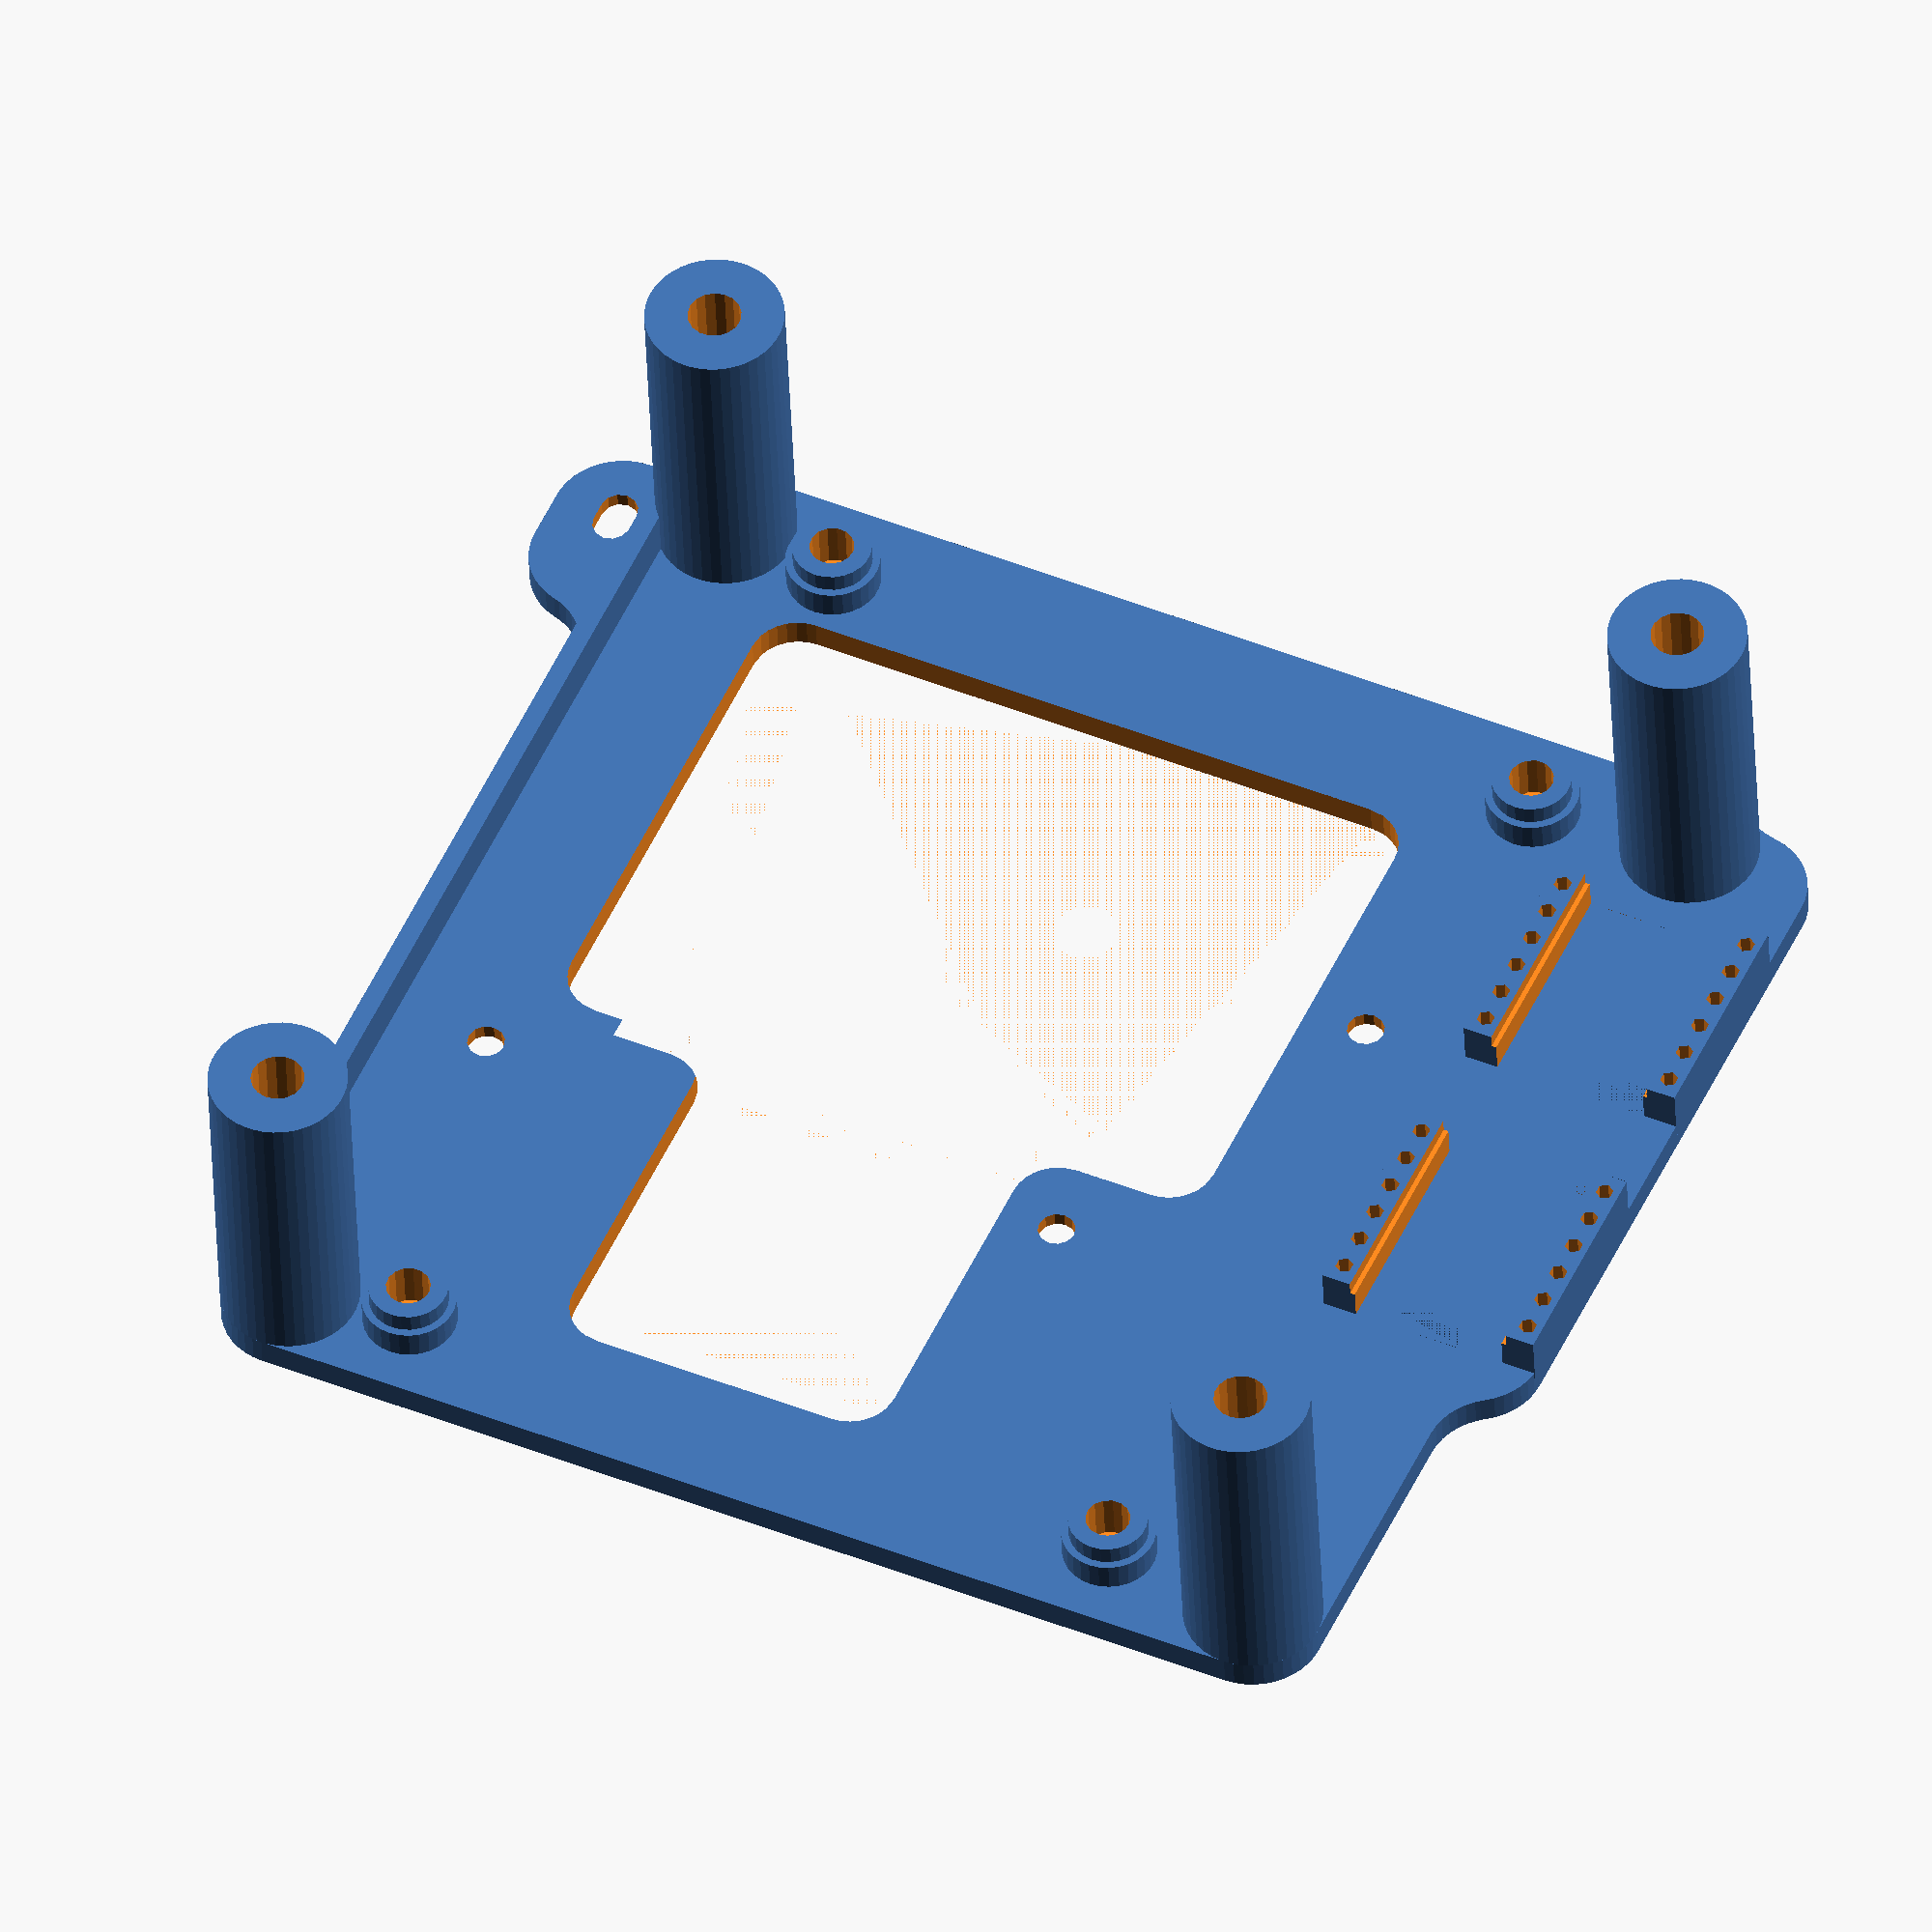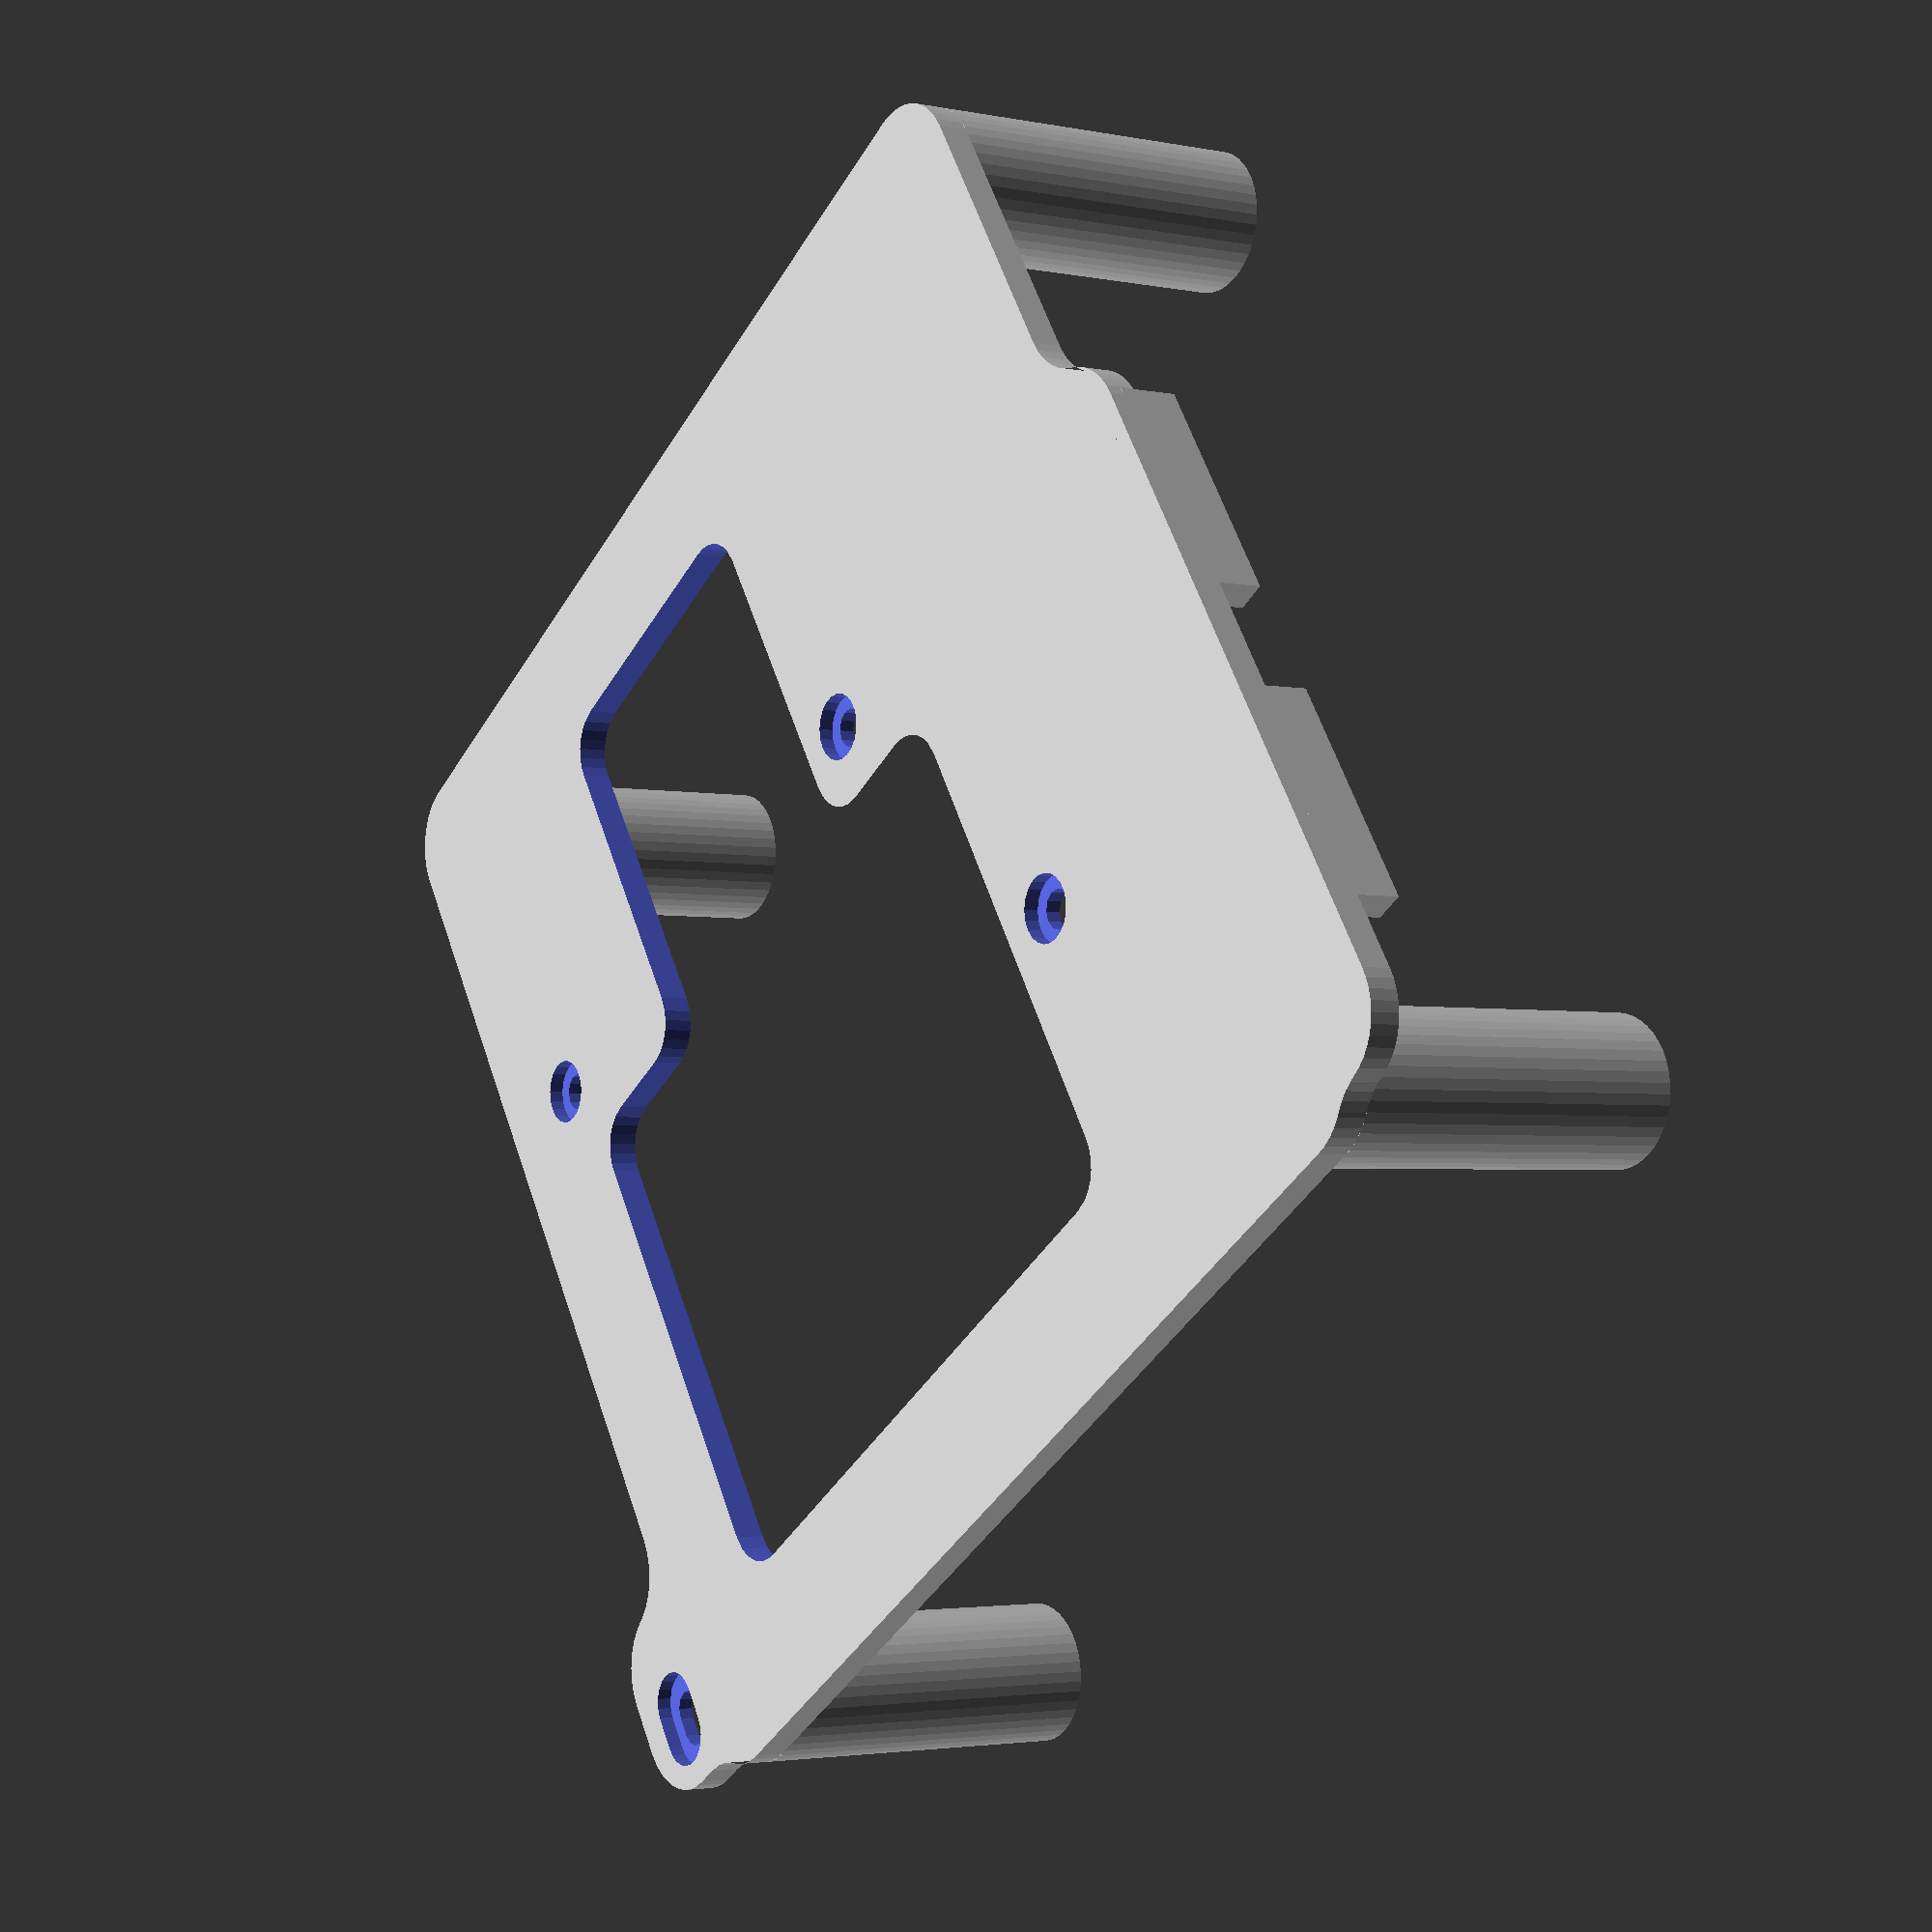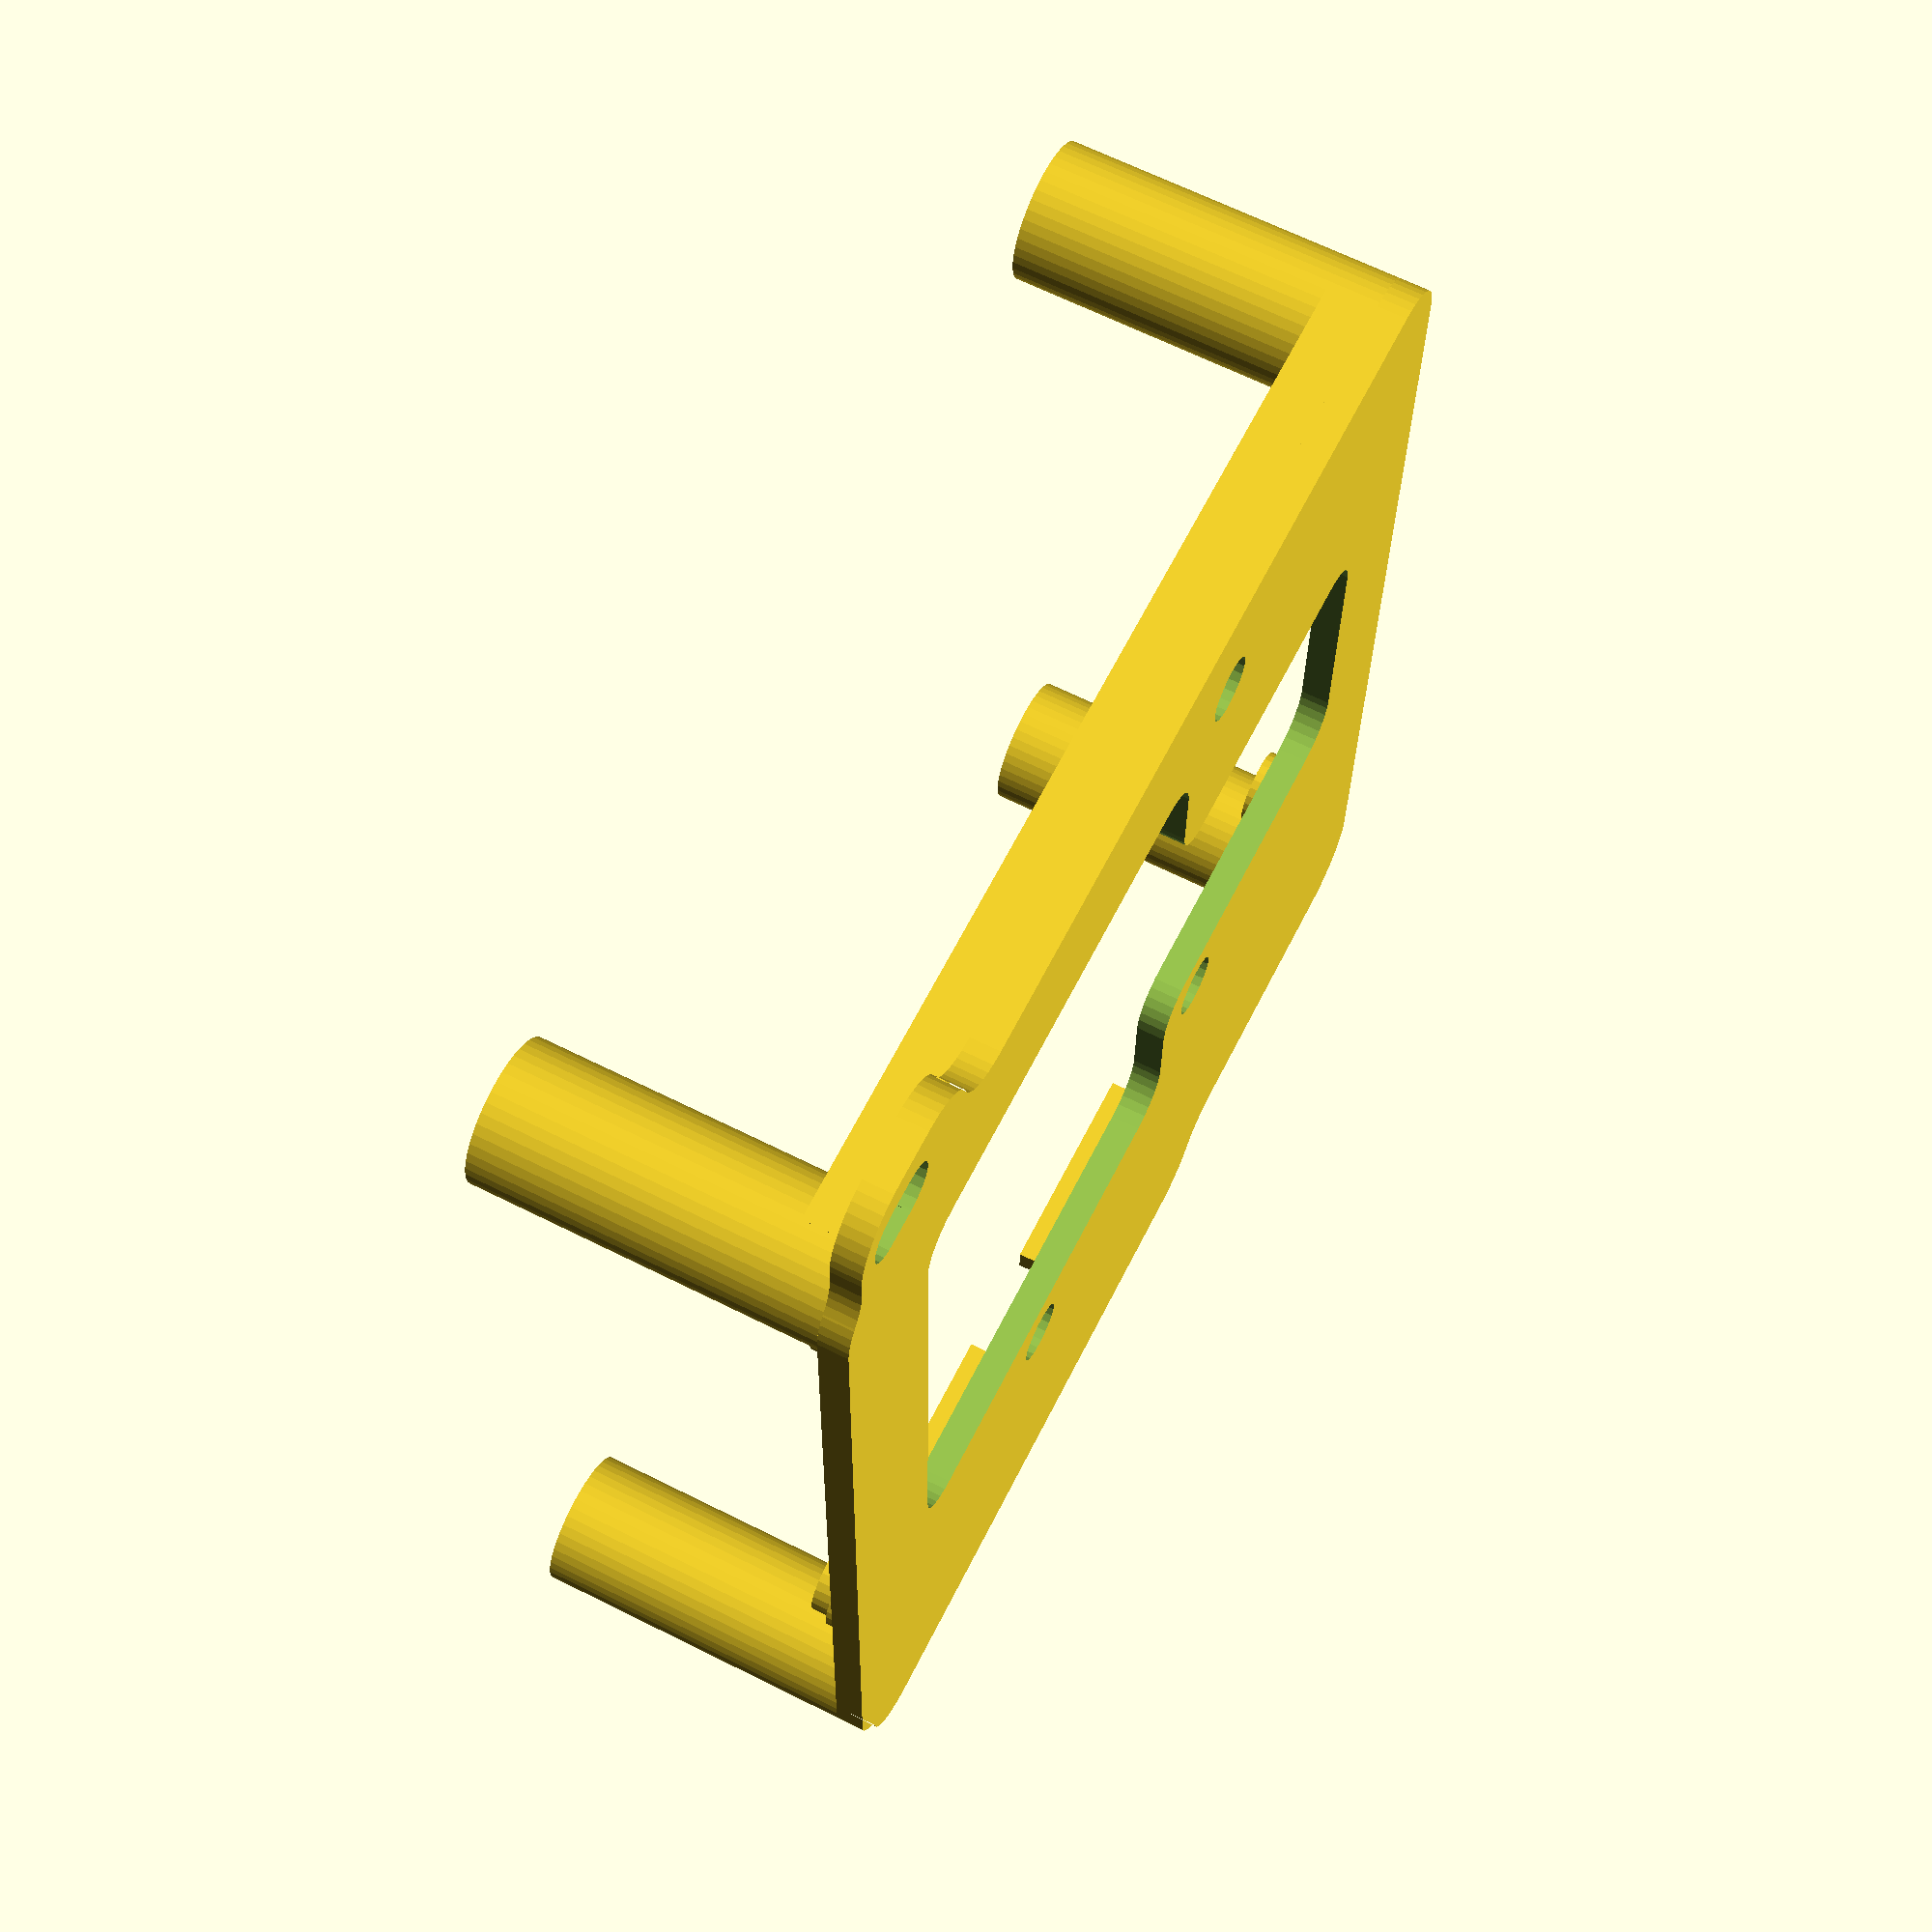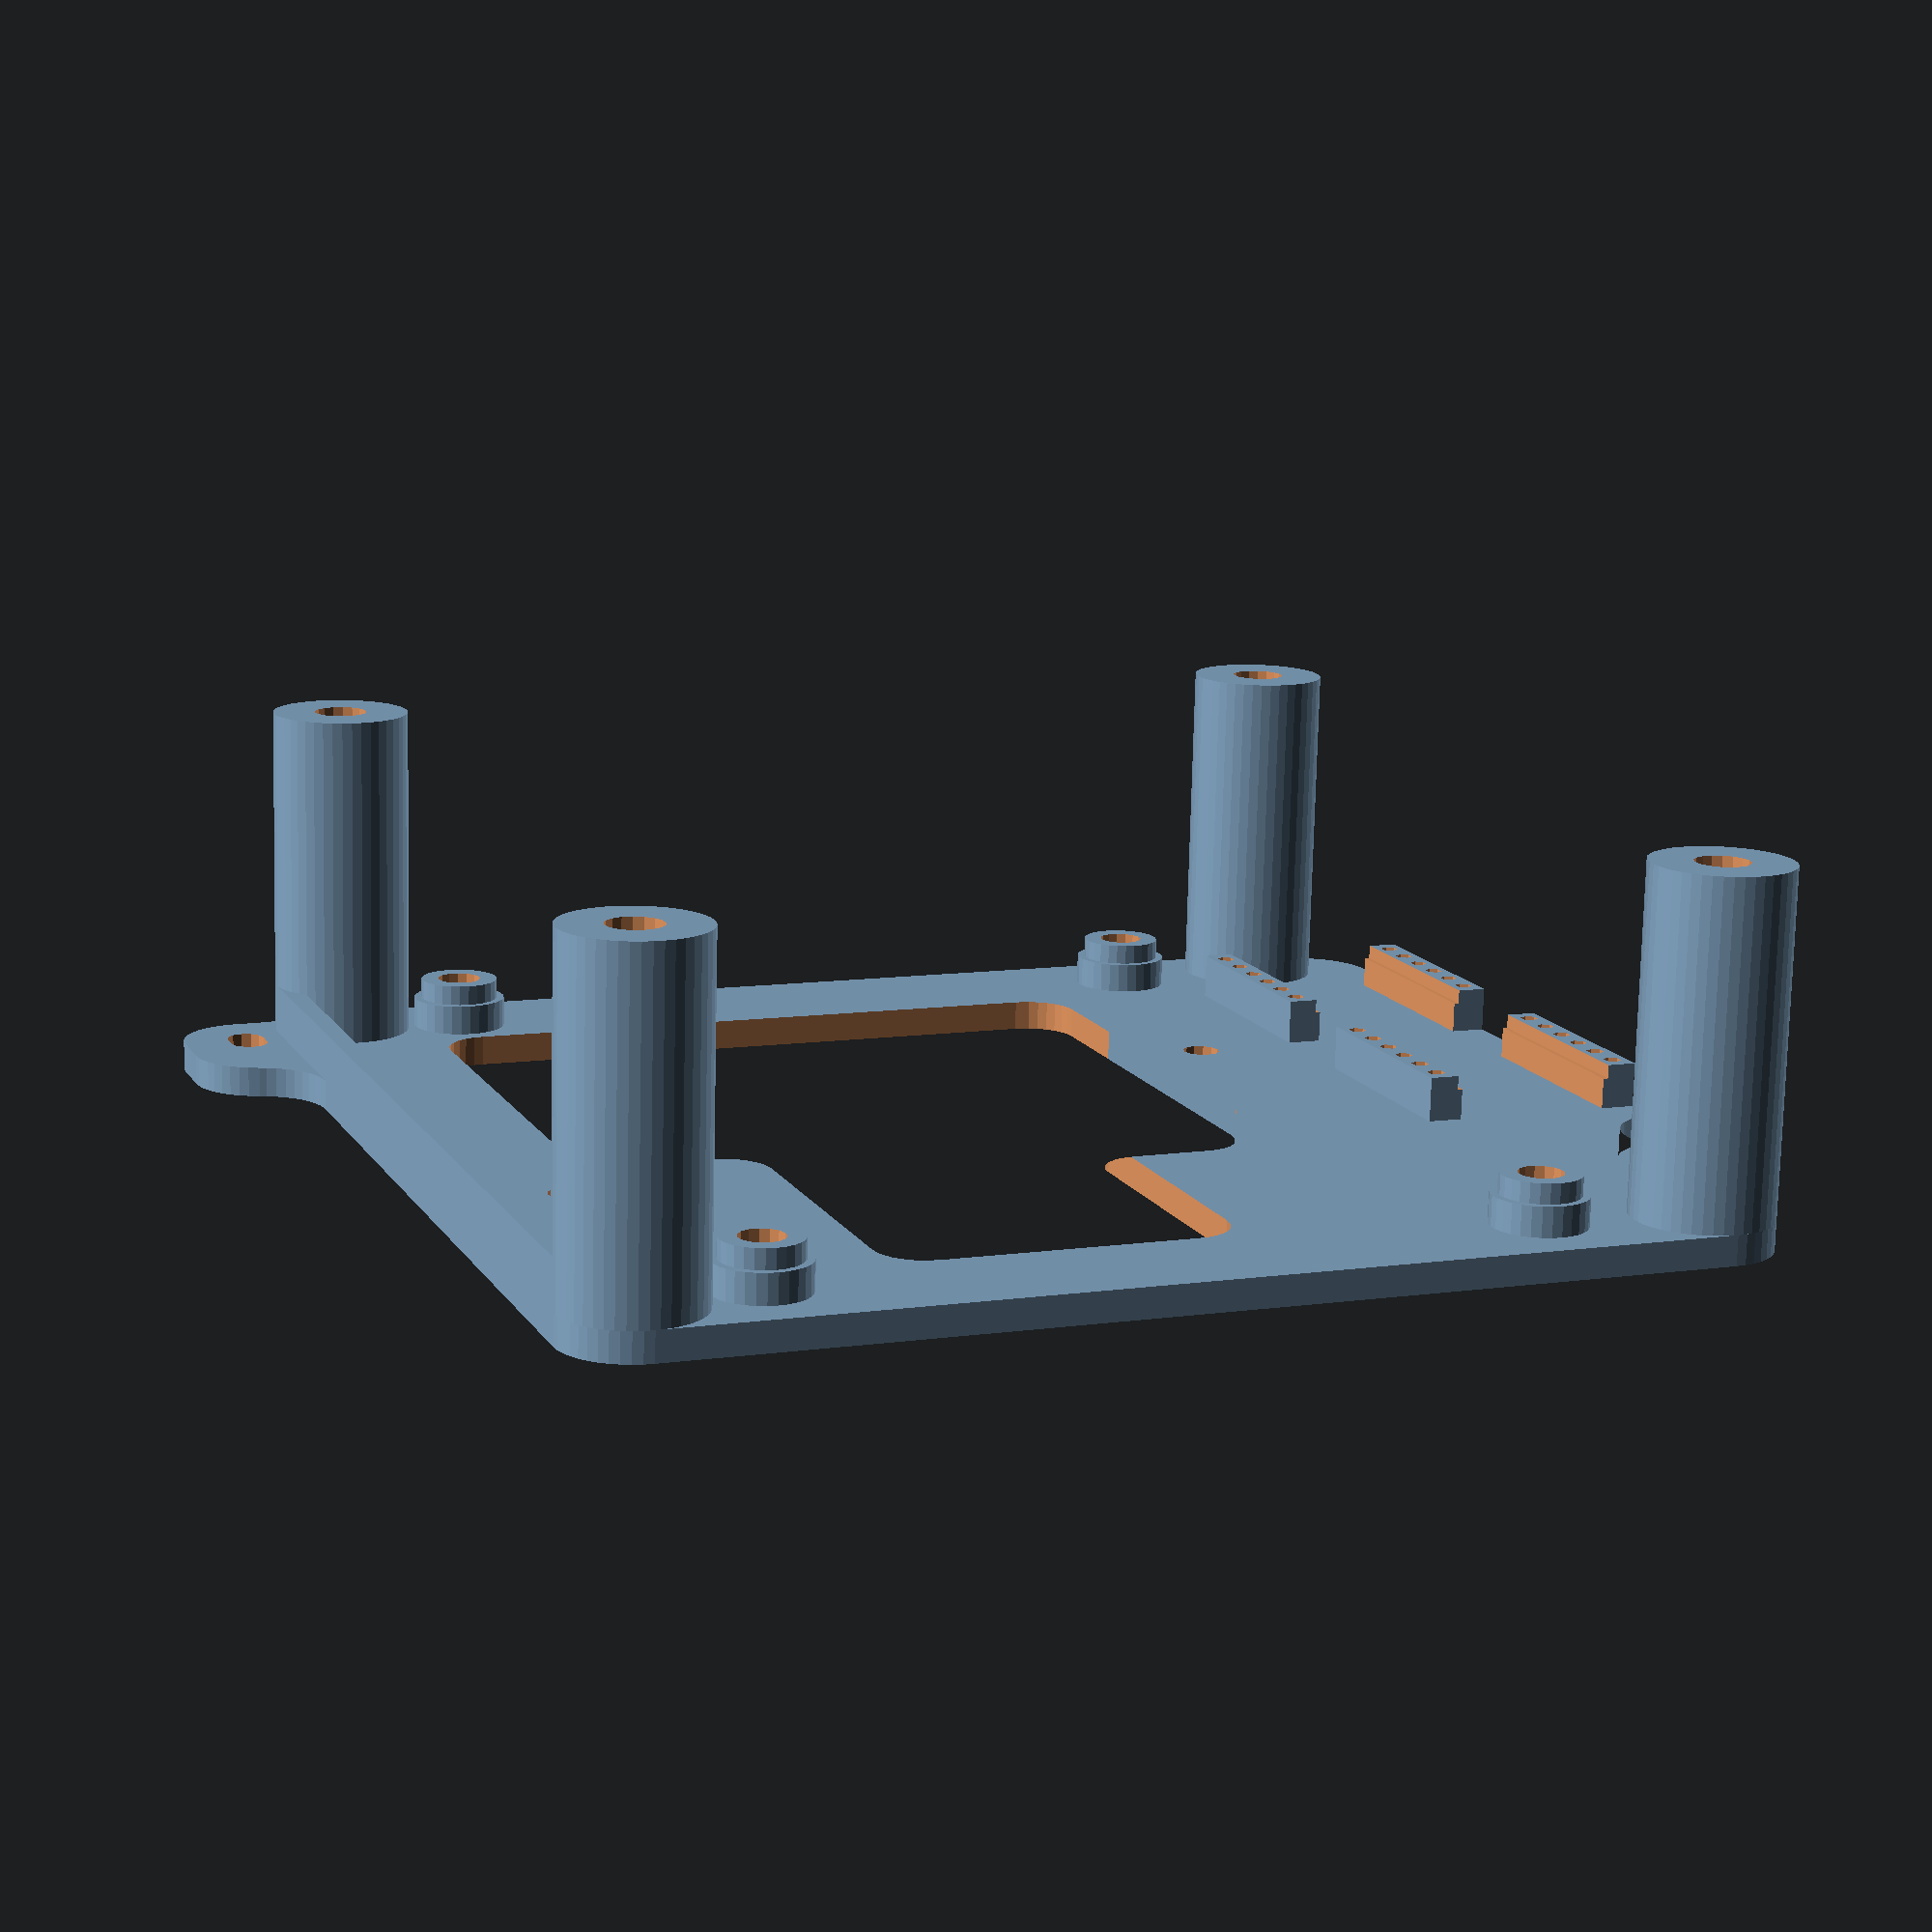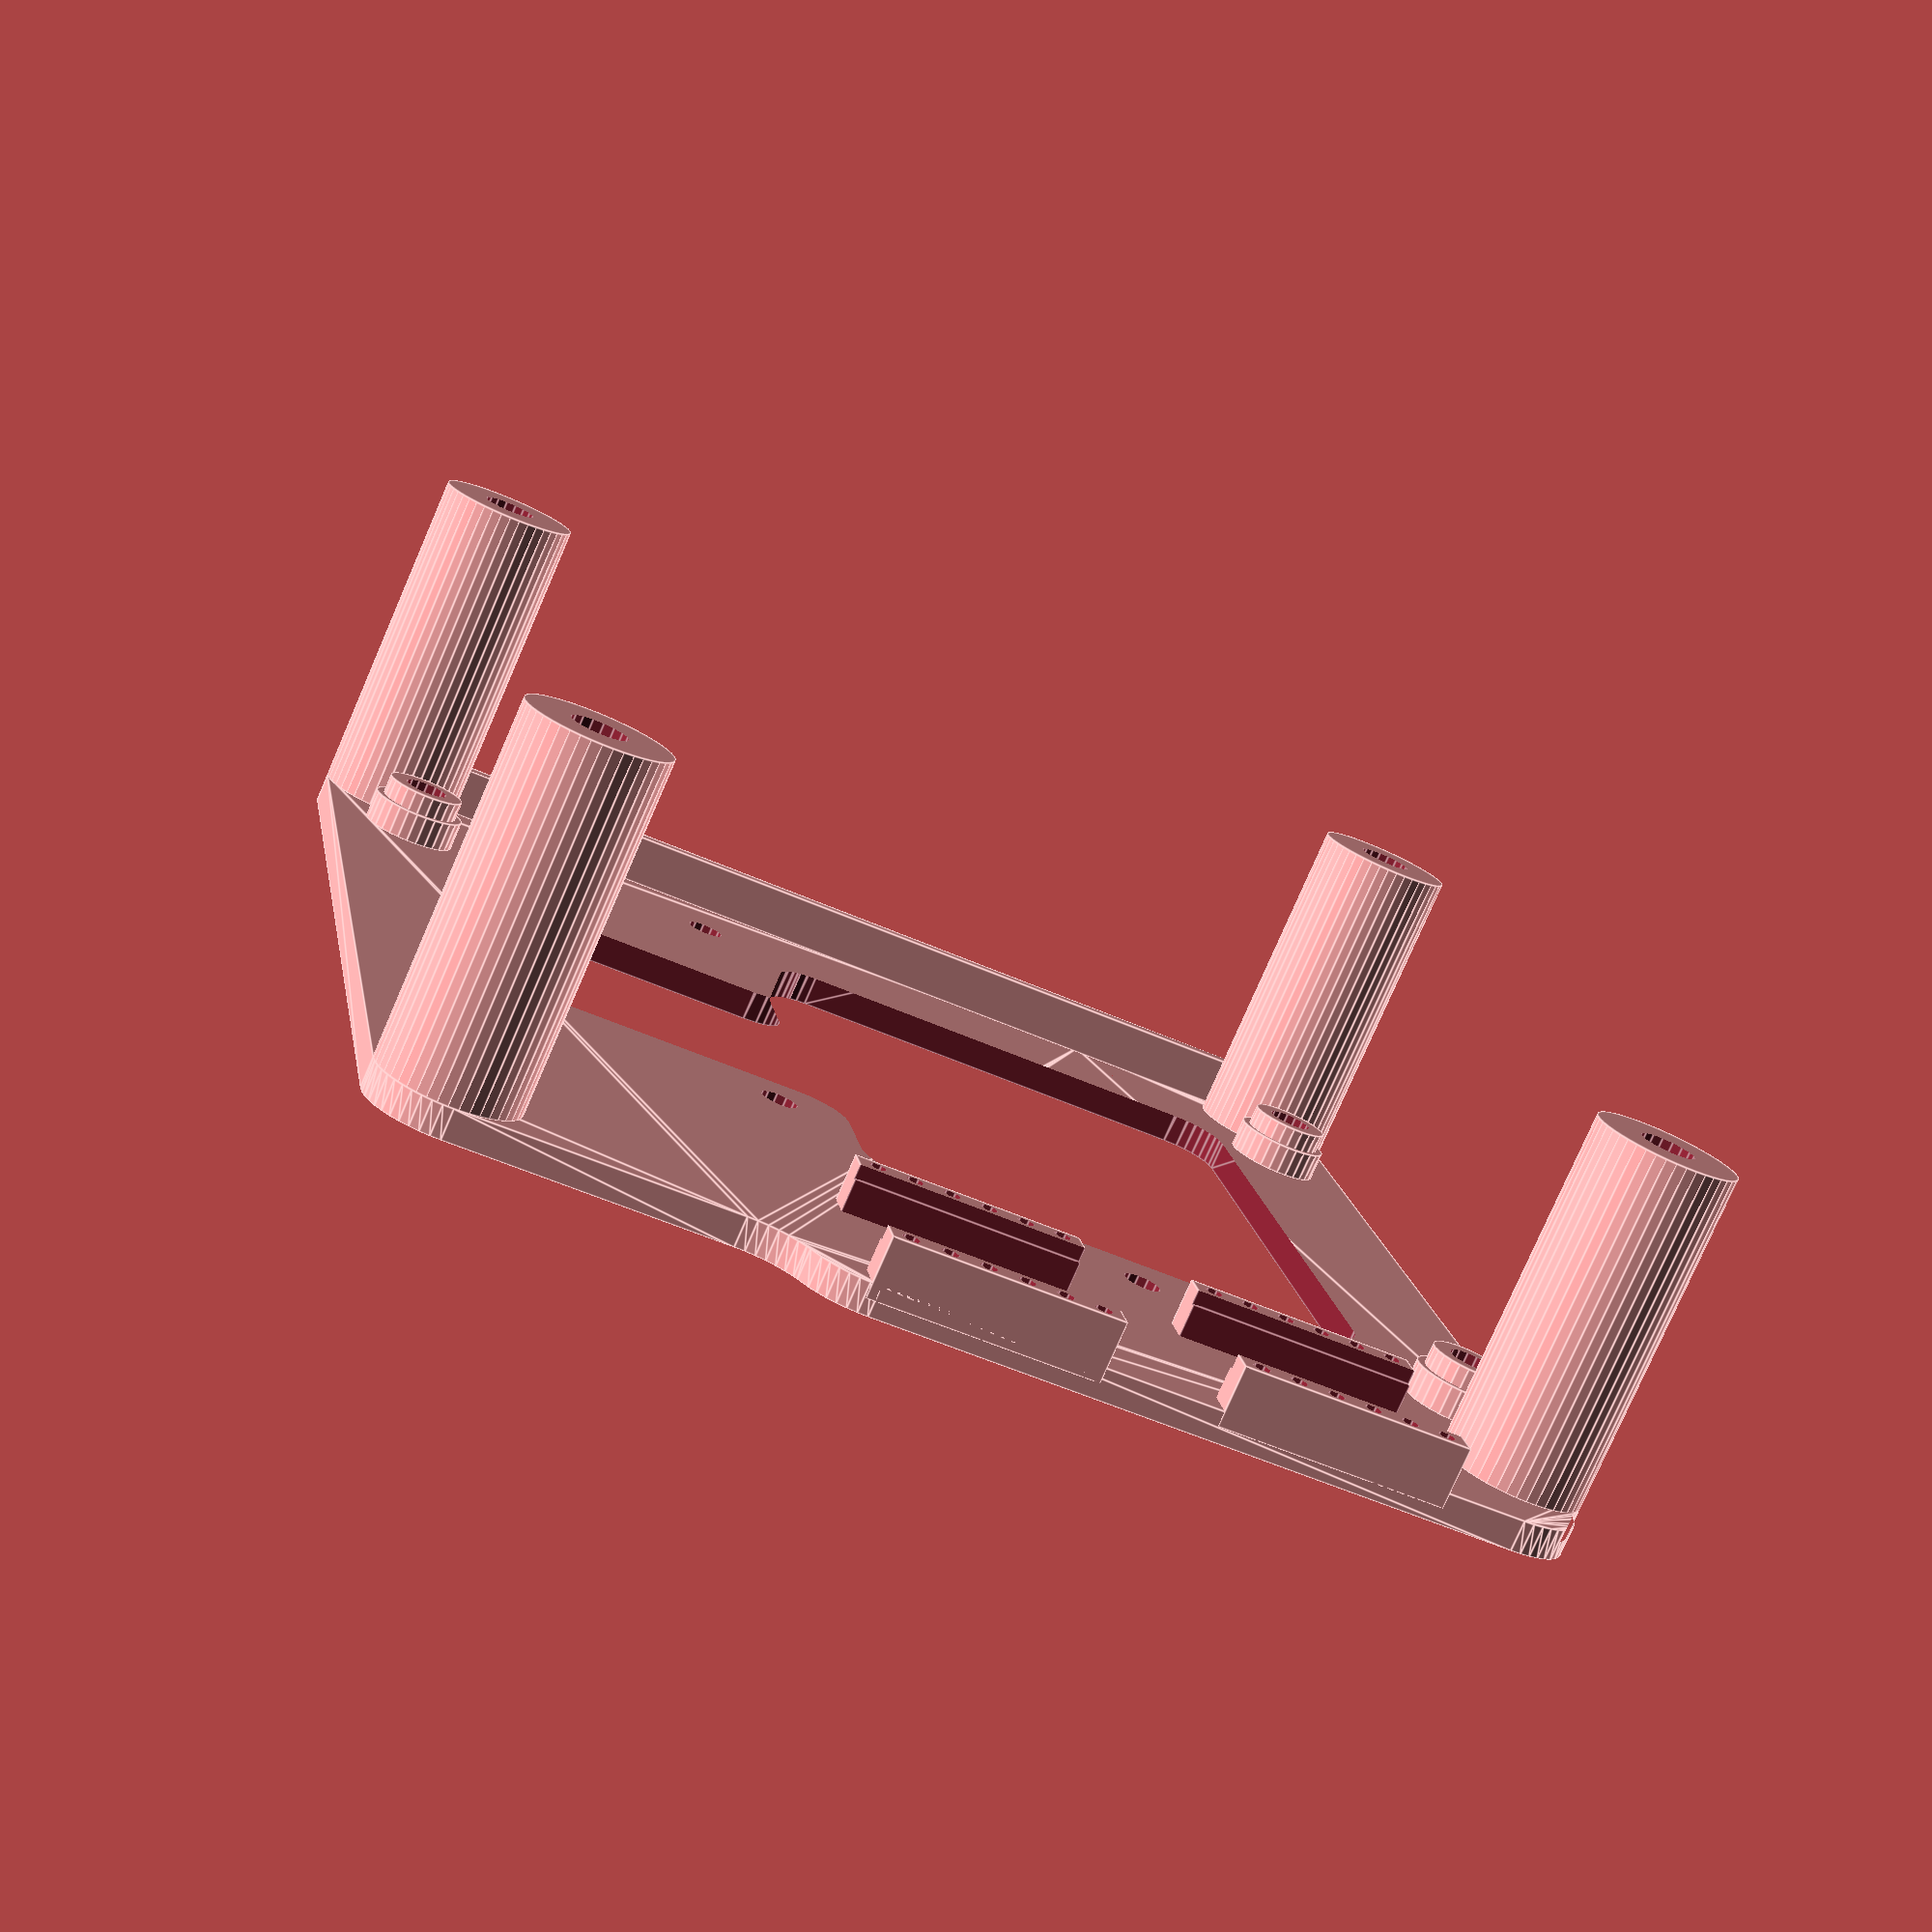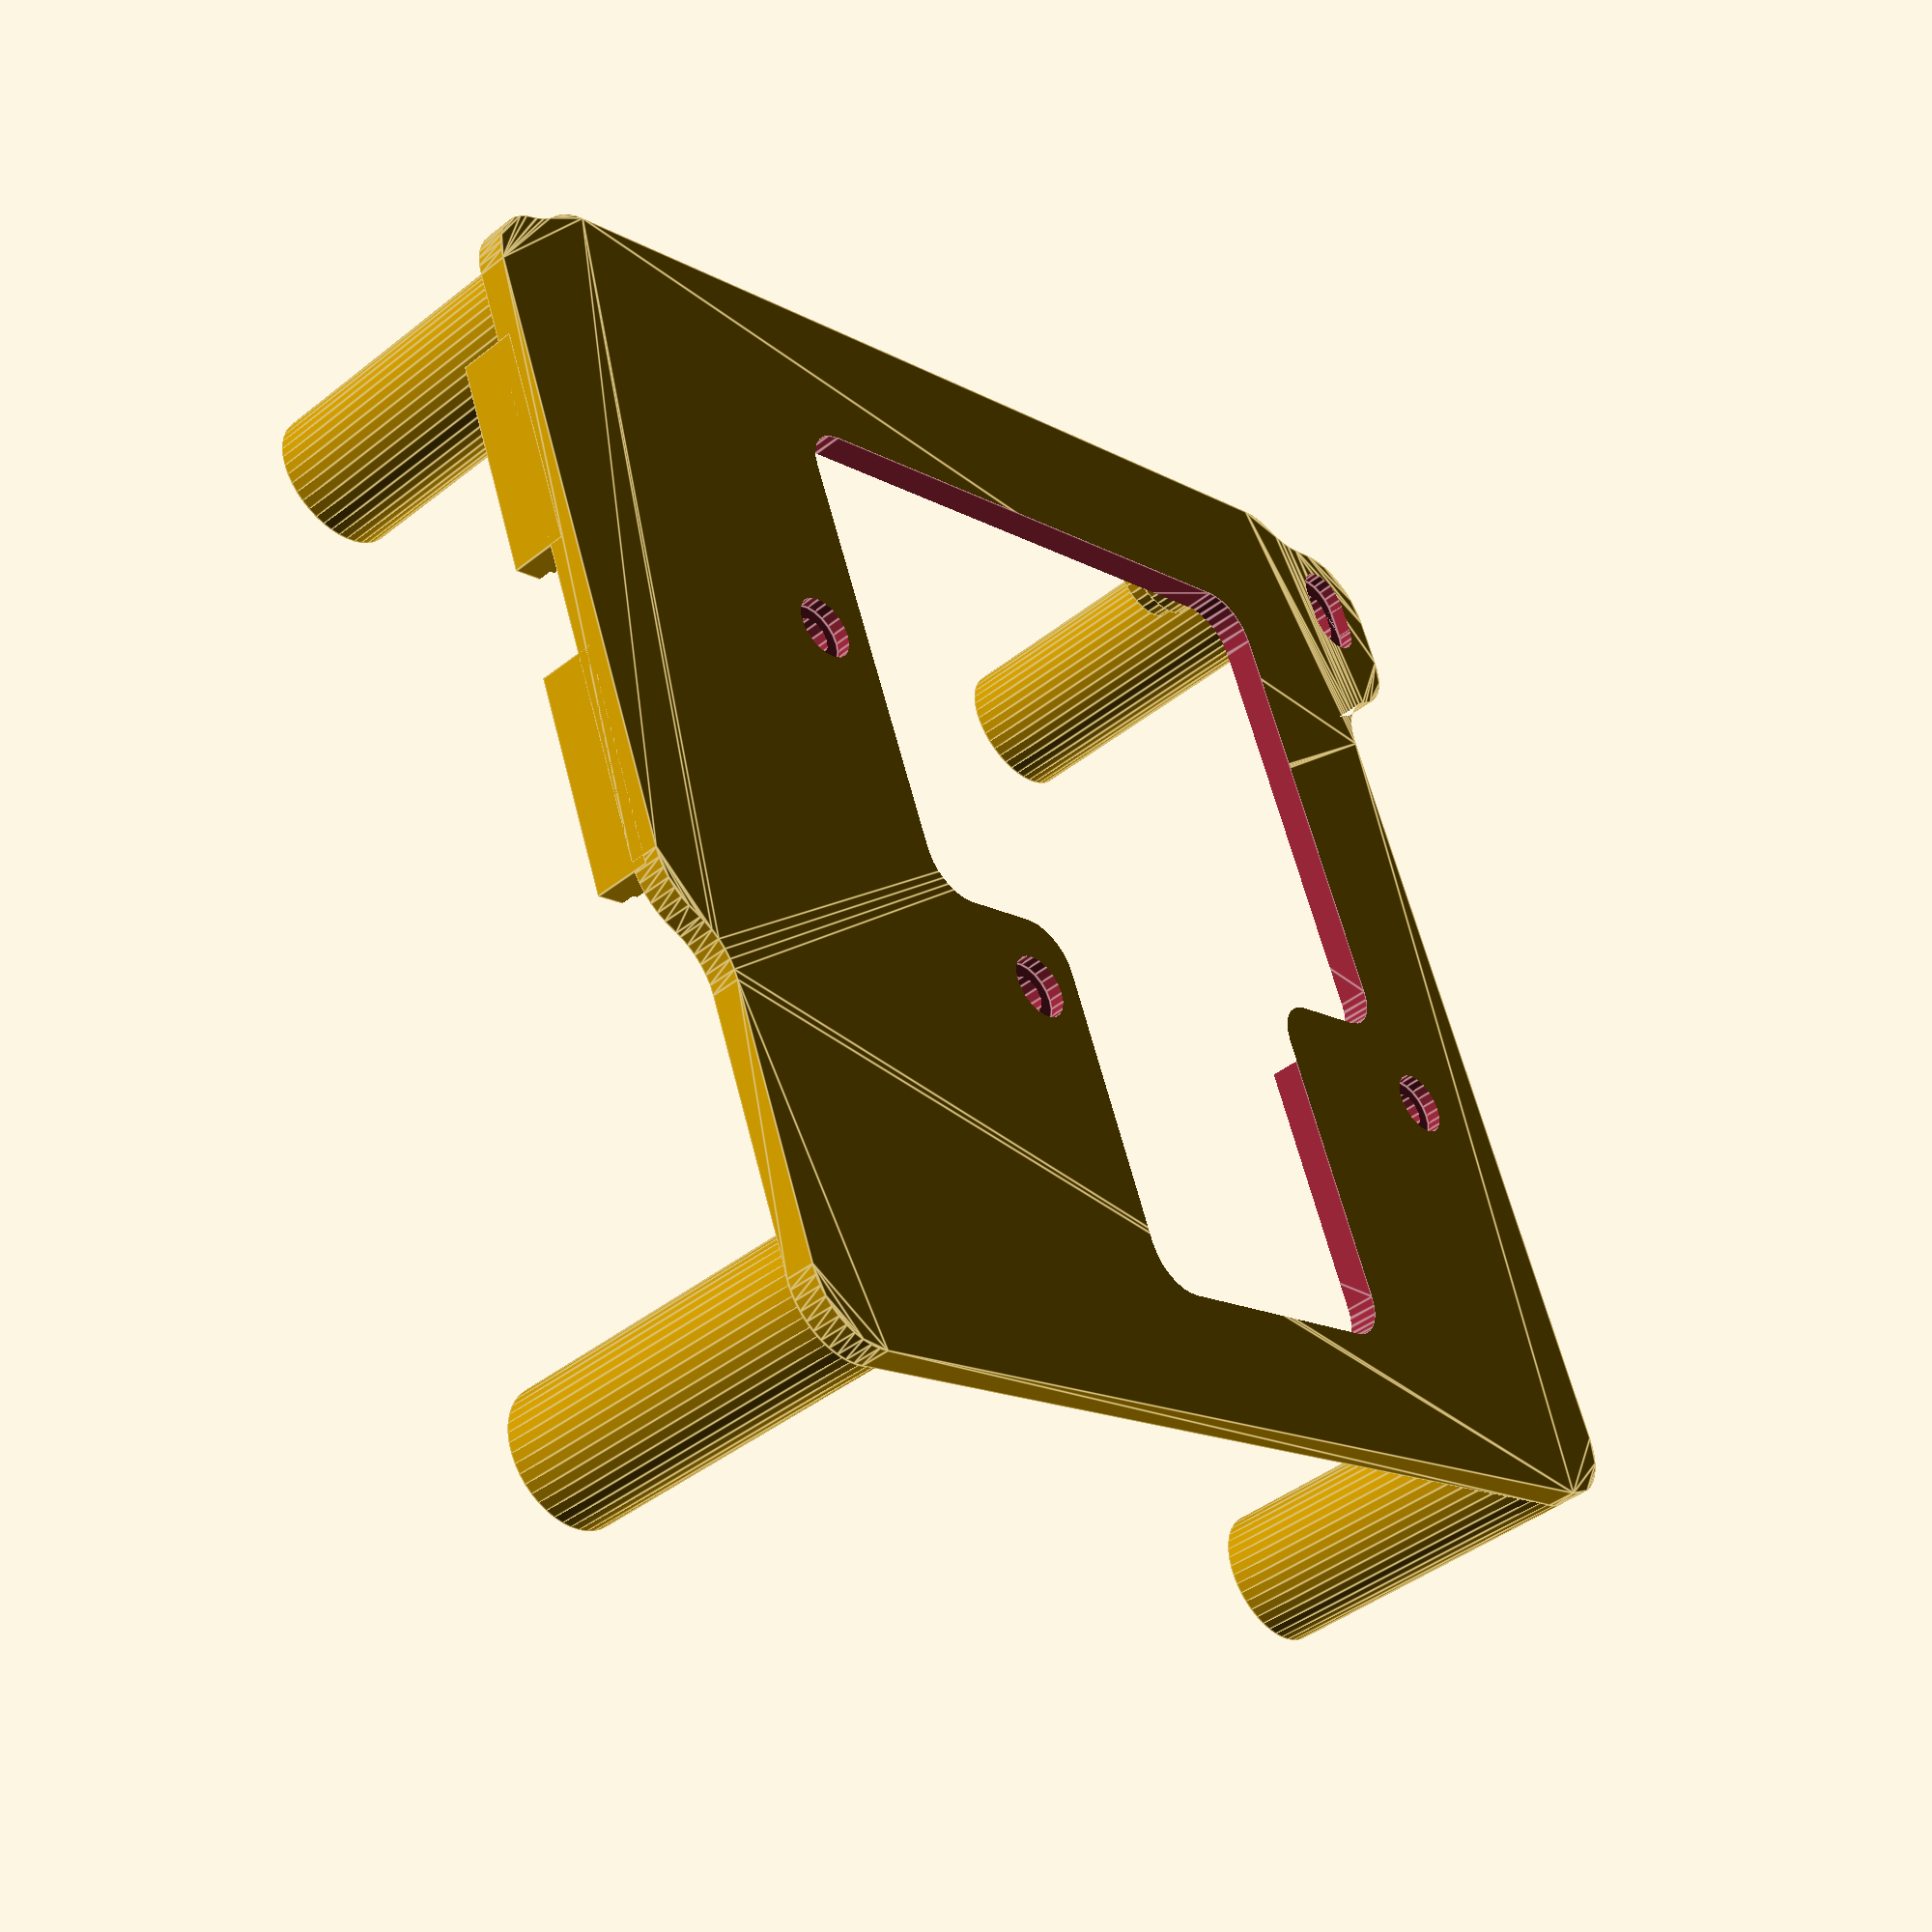
<openscad>
// An adapter to mount the BTT SKR3 board into Creality mounting holes.
// Aimed for the Sermoon D1.
// The SKR3 is mounted 90° compared to the Creality board.
// This way the cables fit in lenght and there is enough room for the USB connector.
// For mounting you need 4 * M3 heat inserts (OD=5mm, l=4mm).
// I recommend to replace the original screws from the old board with ones with a flatter head.
//
// Copyright (C) 2023 Dieter Fauth
// This program is free software: you can redistribute it and/or modify it under the terms of the GNU General Public License as published by the Free Software Foundation, either version 3 of the License, or (at your option) any later version.
// This program is distributed in the hope that it will be useful, but WITHOUT ANY WARRANTY; without even the implied warranty of MERCHANTABILITY or FITNESS FOR A PARTICULAR PURPOSE. See the GNU General Public License for more details. You should have received a copy of the GNU General Public License along with this program. If not, see <http://www.gnu.org/licenses/>.
// Contact: dieter.fauth at web.de

/* [Print] */

PrintThis = "all"; // ["all", "mount"]

/* [Board Sizes] */
BoardLenght=109.7;
BoardWidth=84.3;

DrillLenght=101.85;
DrillWidth=76.3;
CrealityDrillDiameter=3.8;
// For M3 heat inserts use 4.5 else 2.5.
SkrDrillDiameter=4.5;
MountDiameter=9.5;

MountDistance=25;
MountHeight=5;
Thickness=3;

// Move SKR3 to the left
Offset_X=12;
// Move SKR3 to upper
Offset_Y=16;

/* [Options] */
UseFan=true;
FanDiameter=120;
FanScrewDistance=105;
// For M4 heat inserts use 5.4 else 3.5.
FanScrewDiameters=5.4;
FanMountingPostDiameter=14;
FanHeight=34;
// Move Fan to the left
FanOffset_X=2;

/* [Hidden] */

module __Customizer_Limit__ () {}
    shown_by_customizer = false;

$fa = $preview ? 2 : 0.5;
$fs = $preview ? 1 : 0.5;

// If you enable the next line, the $fa and $fs are ignored.
// $fn = $preview ? 12 : 100;
Epsilon = 0.01;
epsilon = Epsilon;

/* Creality holes */
// These are relative to the lower left corner of the board.
// I took them from the BTT E3 Mini board.
// https://github.com/bigtreetech/BIGTREETECH-SKR-mini-E3/blob/master/hardware/BTT%20SKR%20MINI%20E3%20V3.0.1/Hardware/BTT%20E3%20SKR%20MINI%20V3.0.1_SIZE.pdf

E3Mini=[103.75, 70.25];

UnkownDifference=-1.0;  // one hole was not correct, empiric fix with a slotted hole

Drill1=[23.4,67.03, 0];
Drill2=[85.55, E3Mini.y-3.02, 0];
Drill3=[5.54, 32.05, 0];
Drill4=[37.34, 29.41, 0];
Drill5=[101.22, 2.56, 0];

Rounding=MountDiameter/2;



///////////////////////////////////////////////////////////////////////////////
// Some helpers to round combined objects
module RoundConvex(r)
{
	offset(r = r)
	{
		offset(delta = -r)
		{
			children();
		}
	}
}

module RoundConcave(r)
{
	offset(r = -r)
	{
		offset(delta = r)
		{
			children();
		}
	}
}

module RoundThis(r)
{
	RoundConcave(r) RoundConvex(r) children();
}

// Can round combined 2D objects and make them 3D
module RoundExtrude(r, h)
{
	linear_extrude(height = h)
		RoundThis(r) children();
}

///////////////////////////////////////////////////////////////////////////////
// long hole
module SlottedHole(d, h, length)
{
   translate([0, 0, h/2])
      cube(size=[length, d, h+Epsilon], center=true);
      
   for(x=[-length/2,length/2])
   {
      translate([x, 0, h/2])
      {
         cylinder(d=d, h=h+Epsilon, center=true);
      }
   }
}

///////////////////////////////////////////////////////////////////////////////
// Helper for mounting step down boards with MP1584EN

module PcbMount(size, pcb)
{
   len=size.x;
   width=size.y+6;
   screw_dia=1.8;

   difference()
   {
      translate([0,0,size.z/2])
         cube([len,width, size.z], center=true);

      translate([0,0,size.z])
         cube([len+Epsilon,size.y, 2*pcb], center=true);

      translate([0,0,size.z/2])
         cube([len+Epsilon,size.y-1, size.z+Epsilon], center=true);

      for(n=[-1,1])
      {
         for(m=[-1:0.4:1])
         {
            translate([m*(len/2-2),n*(width/2-1.5),size.z/2])
               cylinder(d=screw_dia, h=20*size.z, center=true);
         }
      }
   }
}

module StepDown_MP1584EN()
{
   PcbMount(size=[22.5, 17, 6], pcb=1.4);
}

///////////////////////////////////////////////////////////////////////////////
// The Fan

module Fan(h=25)
{
   for(a=[45:90:360-Epsilon])
   {
      rotate([0,0,a])
         translate([FanScrewDistance/1.414, 0, 0])
         {
            difference()
            {
               cylinder(d=FanMountingPostDiameter, h=h, center=true);
               translate([0,0,h/2])
                  cylinder(d=FanScrewDiameters, h=h, center=true);
            }
         }
   }
}

///////////////////////////////////////////////////////////////////////////////
// The adapter

module CrealityHoles(d, h=5*Thickness)
{
   translate(Drill1)
      cylinder(d=d, h=h, center=true);
   translate(Drill2)
      cylinder(d=d, h=h, center=true);
   translate(Drill3)
      cylinder(d=d, h=h, center=true);
   translate(Drill4)
      cylinder(d=d, h=h, center=true);
   translate(Drill5)
      cylinder(d=d, h=h, center=true);
// fix some unknown difference in hole position
   translate([0,UnkownDifference,-h/2])
      translate(Drill5)
         rotate([0,0,90])
            SlottedHole(d=d, h=h, length=d/2);
}

module SKR3Holes()
{
      for(x=[-1,1])
      {
         for(y=[-1,1])
         {
            translate([x*DrillLenght/2, y*DrillWidth/2, 0])
               cylinder(d=SkrDrillDiameter, h=10*Thickness);
         }
      }
}

module BasePlate()
{
   r=UseFan ? FanMountingPostDiameter/2 : Rounding;
   RoundExtrude(r, Thickness)
   {
      rotate([0,0,90])
         square([BoardLenght+1.5, BoardWidth+1.5], center=true);
      x=E3Mini.x+32;
      y=E3Mini.y+7;
      translate([-x/4, y/2-BoardLenght/2-2])
         square([x/2, y], center=true);
      translate([x/4-15, y/2-BoardLenght/2+8])
         square([x/2, y], center=true);
      translate([x/4, y/8-BoardLenght/2-2])
         square([x/2, y/4], center=true);
      
      if(UseFan)
      {
         size=FanDiameter-1;
         translate([-FanOffset_X, 0])
            square([size, size], center=true);
      }
   }
}

module CoolingHelper()
{
   RoundExtrude(Rounding, 10*Thickness)
   {
      translate([7, 4])
         square([35,85],center=true);

      translate([7, 20-DrillWidth/2])
         square([70,53],center=true);
   }
}

module BoardHolder()
{
   BasePlate();
   rotate([0,0,90])
   {
      for(x=[-1,1])
      {
         for(y=[-1,1])
         {
            translate([x*DrillLenght/2, y*DrillWidth/2, MountHeight/2+Thickness])
               cylinder(d=MountDiameter-1.5, h=MountHeight, center=true);
            translate([x*DrillLenght/2, y*DrillWidth/2, MountHeight/2+Thickness-1])
               cylinder(d=MountDiameter, h=MountHeight-2, center=true);
         }
      }
   }
}

module Adapter()
{
   difference()
   {
      union()
      {
         BoardHolder();
         extra=4.5;
         for(n=[0,-1])
         {
            translate([-E3Mini.x/2-extra, n*34+3, Thickness/2])
               rotate([0,0,90])
                  StepDown_MP1584EN();
         }
      }

      translate([0,0, Thickness])
         rotate([0,0,90])
            SKR3Holes();
      
      translate([-E3Mini.x/2+Offset_X, -E3Mini.y/2-Offset_Y, 0])
         CrealityHoles(CrealityDrillDiameter);

      dept=Thickness;
      translate([-E3Mini.x/2+Offset_X, -E3Mini.y/2-Offset_Y, 0])
         CrealityHoles(6.5,dept);
      
      // improve cooling
      translate([0,0,-Epsilon])
         CoolingHelper();
   }
   if(UseFan)
   {
      translate([-FanOffset_X,0, FanHeight/2+Thickness])
         Fan(h=FanHeight+Epsilon);
      // improve cooling underneat the board
      translate([FanScrewDistance/2+FanMountingPostDiameter/2-2/2-FanOffset_X, 0, MountHeight/2+Thickness])
         cube([2, FanScrewDistance, MountHeight], center=true);
   }
}

module print(what="all")
{
   if(what == "all")
   {
      Adapter();
   }
}

print(PrintThis);

</openscad>
<views>
elev=218.6 azim=24.4 roll=177.9 proj=o view=wireframe
elev=2.9 azim=33.5 roll=235.2 proj=p view=solid
elev=115.0 azim=89.0 roll=63.2 proj=p view=solid
elev=77.0 azim=159.2 roll=358.6 proj=p view=wireframe
elev=78.3 azim=259.8 roll=336.5 proj=p view=edges
elev=42.8 azim=201.3 roll=133.3 proj=p view=edges
</views>
